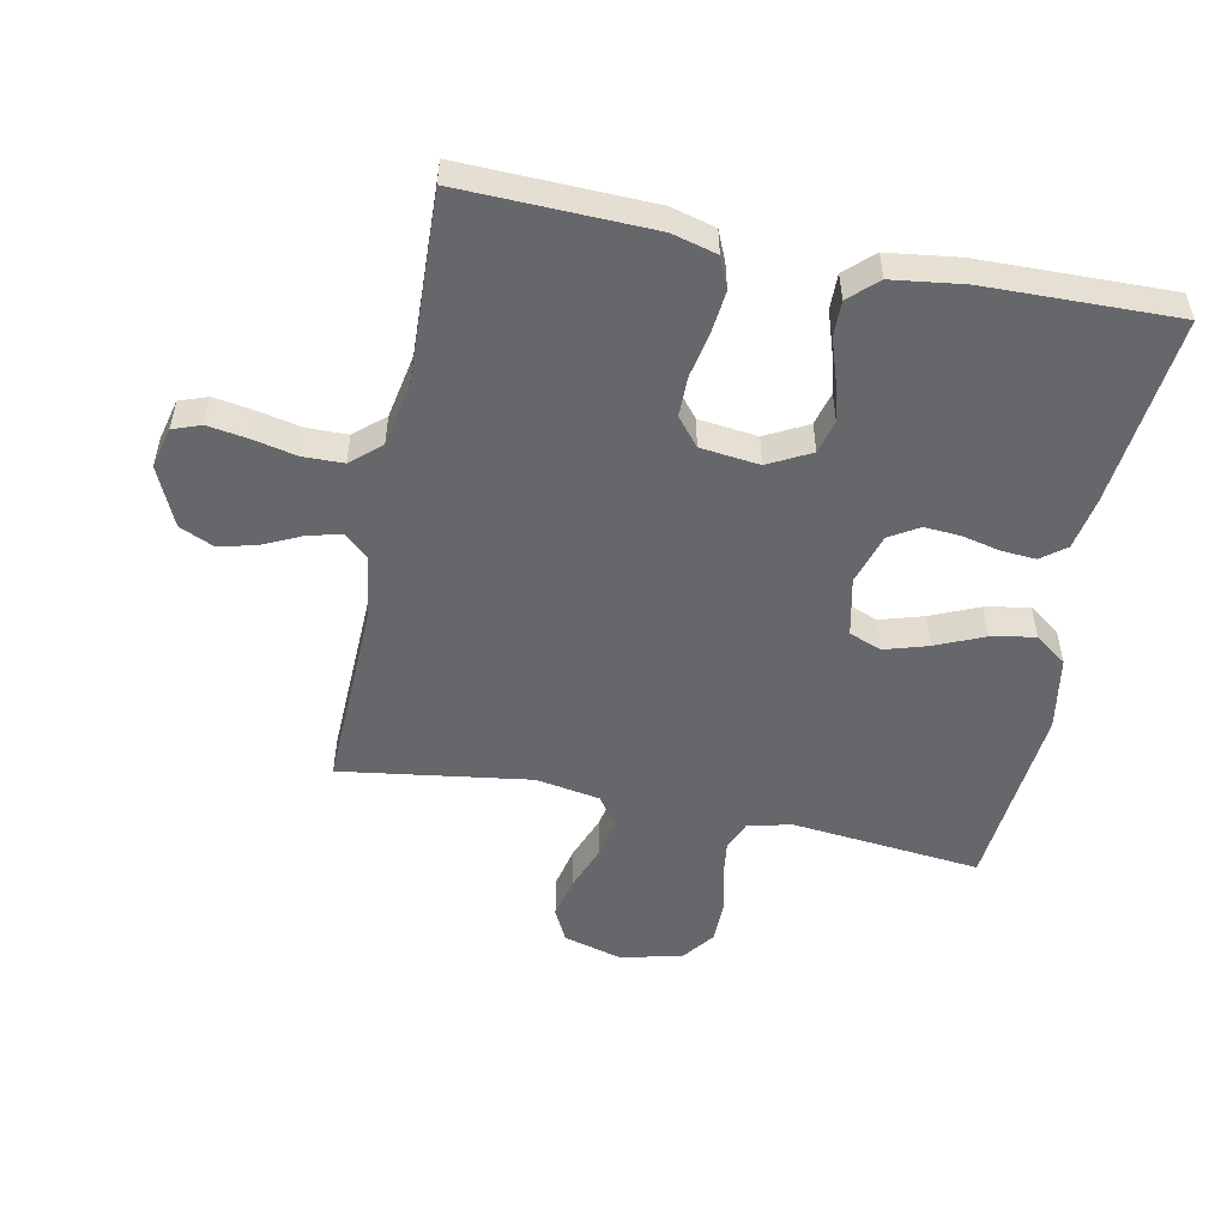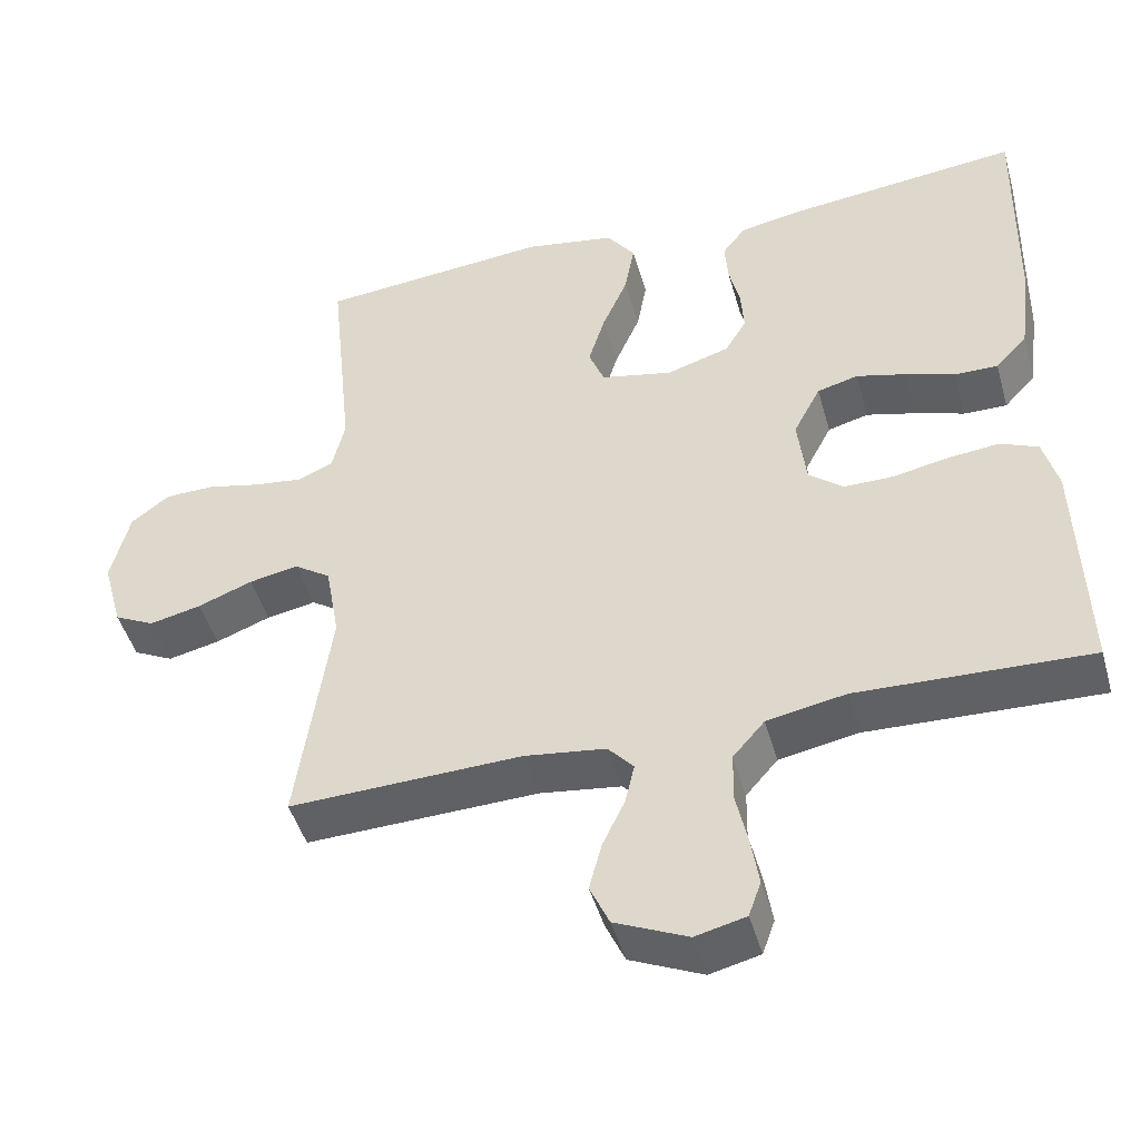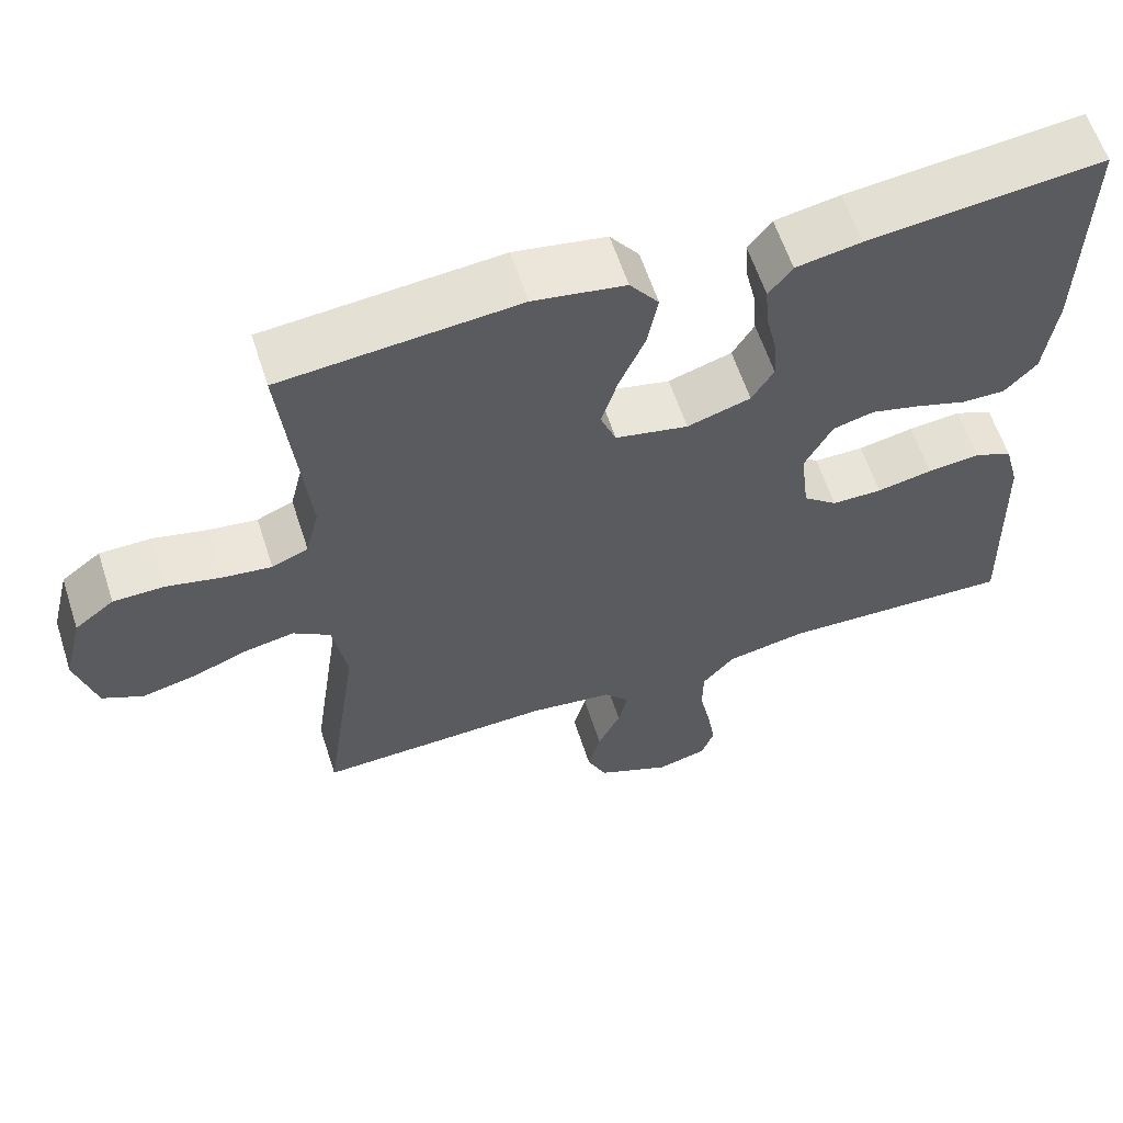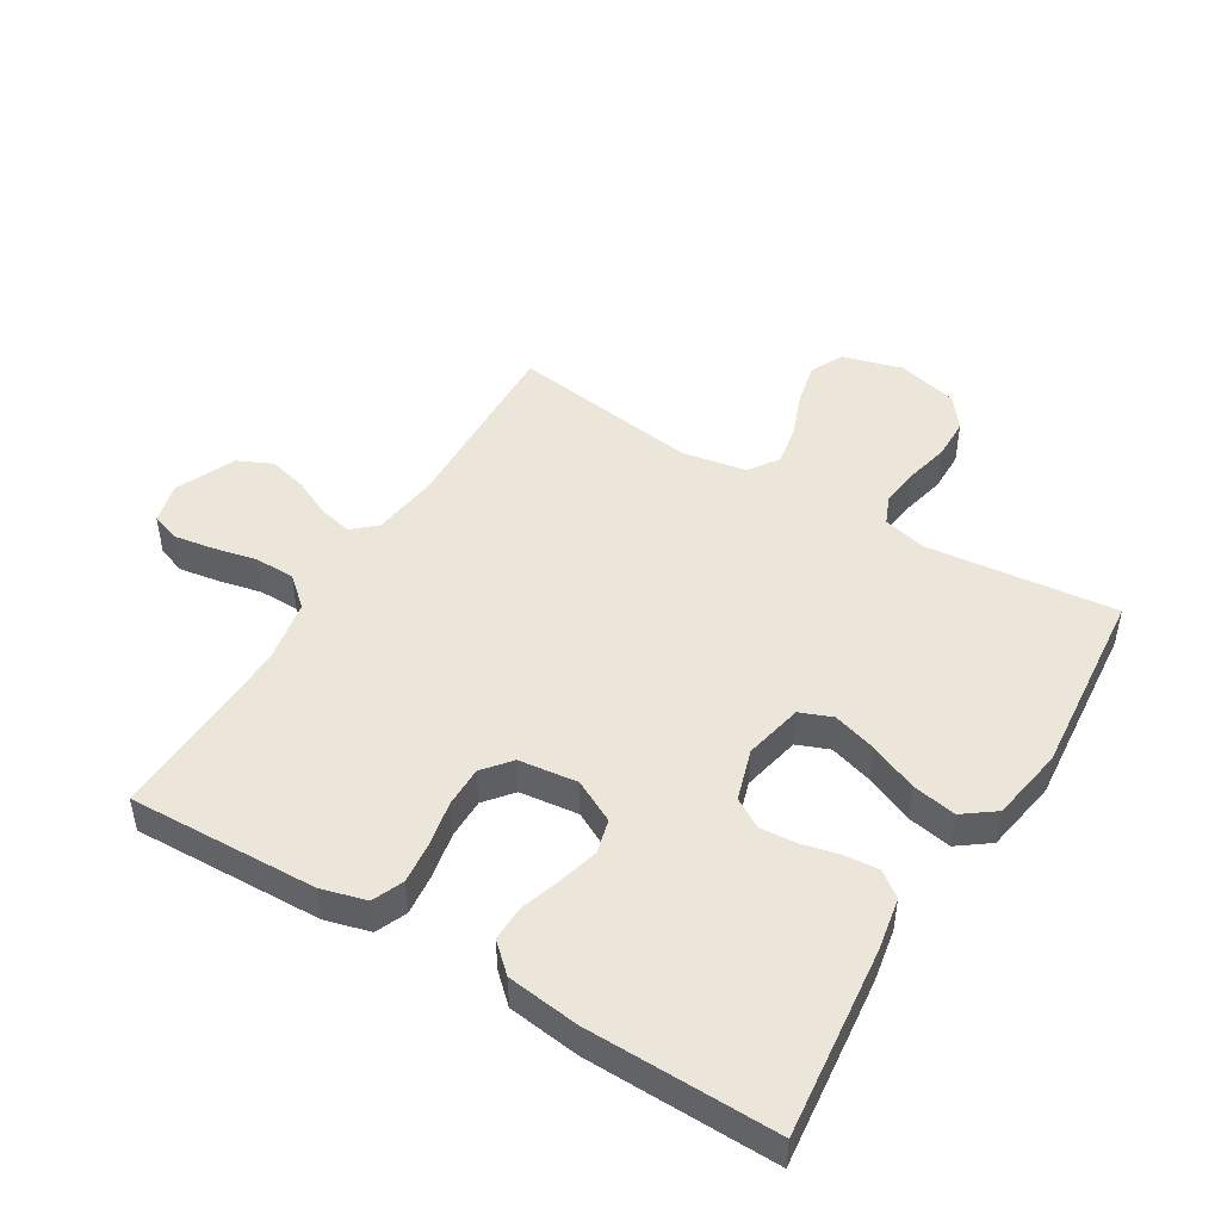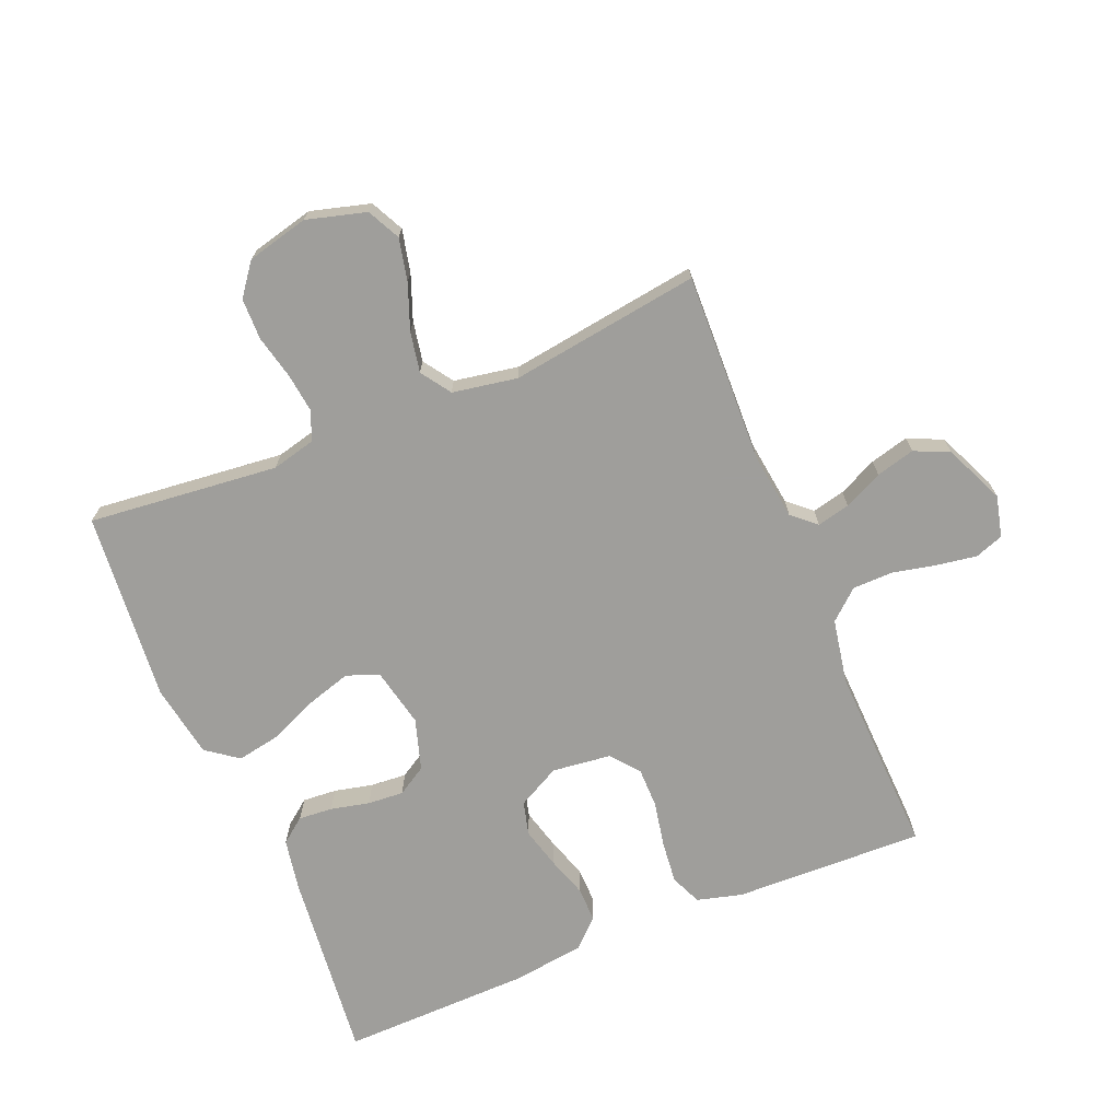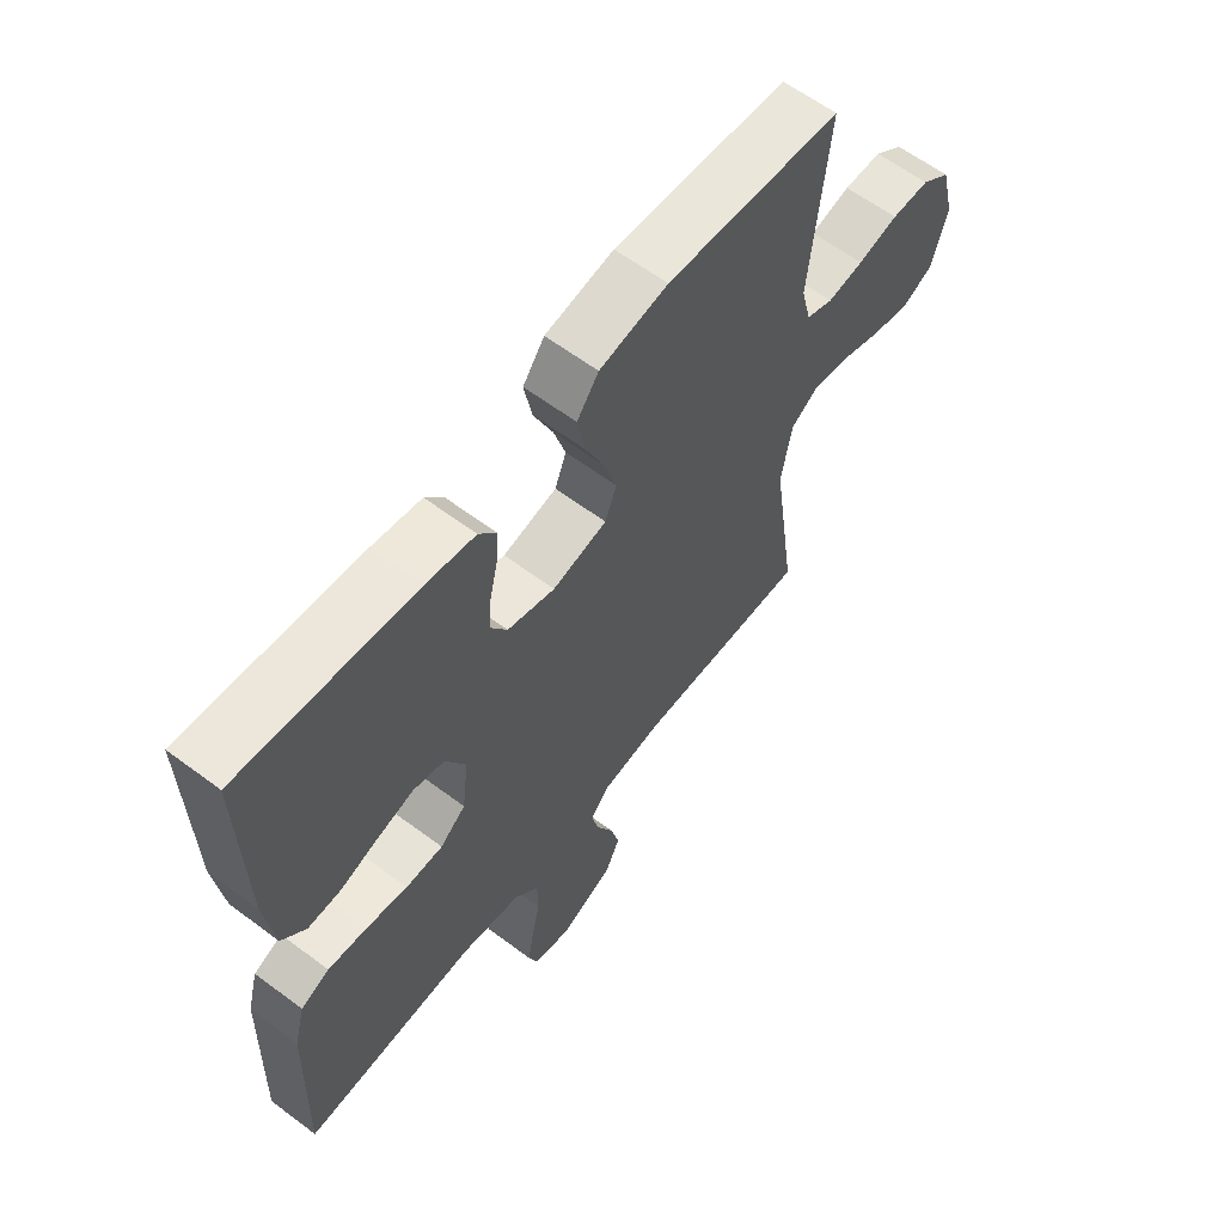
<metadata>
{"format":"obj","ext":"obj","renderer":"f3d","projection":"perspective","resolution":1024,"background":"white","views":[{"elev":-52.2,"azim":-101.4,"up":"+Y"},{"elev":-46.4,"azim":-164.4,"up":"+Z"},{"elev":60.6,"azim":162.0,"up":"+Z"},{"elev":47.5,"azim":-58.9,"up":"+Y"},{"elev":-70.8,"azim":112.5,"up":"+Y"},{"elev":61.5,"azim":-52.7,"up":"+Z"}]}
</metadata>
<code>
v 0.5 0.07 -0.5
v 0.2 0.07 -0.49
v 0.095 0.07 -0.504
v 0.062 0.07 -0.541
v 0.074 0.07 -0.593
v 0.103 0.07 -0.654
v 0.119 0.07 -0.715
v 0.094 0.07 -0.77
v 0 0.07 -0.812
v -0.065 0.07 -0.796
v -0.081 0.07 -0.751
v -0.071 0.07 -0.688
v -0.056 0.07 -0.619
v -0.057 0.07 -0.555
v -0.098 0.07 -0.508
v -0.2 0.07 -0.489
v -0.5 0.07 -0.5
v -0.491 0.07 -0.2
v -0.472 0.07 -0.129
v -0.423 0.07 -0.108
v -0.356 0.07 -0.115
v -0.285 0.07 -0.129
v -0.221 0.07 -0.129
v -0.177 0.07 -0.093
v -0.166 0.07 0
v -0.201 0.07 0.067
v -0.254 0.07 0.081
v -0.318 0.07 0.064
v -0.382 0.07 0.043
v -0.438 0.07 0.042
v -0.479 0.07 0.086
v -0.494 0.07 0.2
v -0.5 0.07 0.5
v -0.2 0.07 0.468
v -0.117 0.07 0.453
v -0.087 0.07 0.414
v -0.091 0.07 0.36
v -0.105 0.07 0.299
v -0.109 0.07 0.242
v -0.081 0.07 0.196
v 0 0.07 0.171
v 0.093 0.07 0.191
v 0.113 0.07 0.242
v 0.092 0.07 0.311
v 0.059 0.07 0.387
v 0.046 0.07 0.457
v 0.083 0.07 0.507
v 0.2 0.07 0.527
v 0.5 0.07 0.5
v 0.469 0.07 0.2
v 0.486 0.07 0.131
v 0.532 0.07 0.112
v 0.594 0.07 0.12
v 0.663 0.07 0.136
v 0.728 0.07 0.135
v 0.778 0.07 0.097
v 0.802 0.07 0
v 0.776 0.07 -0.094
v 0.724 0.07 -0.12
v 0.657 0.07 -0.105
v 0.586 0.07 -0.078
v 0.522 0.07 -0.066
v 0.475 0.07 -0.098
v 0.457 0.07 -0.2
v 0.5 0 -0.5
v 0.2 0 -0.49
v 0.095 0 -0.504
v 0.062 0 -0.541
v 0.074 0 -0.593
v 0.103 0 -0.654
v 0.119 0 -0.715
v 0.094 0 -0.77
v 0 0 -0.812
v -0.065 0 -0.796
v -0.081 0 -0.751
v -0.071 0 -0.688
v -0.056 0 -0.619
v -0.057 0 -0.555
v -0.098 0 -0.508
v -0.2 0 -0.489
v -0.5 0 -0.5
v -0.491 0 -0.2
v -0.472 0 -0.129
v -0.423 0 -0.108
v -0.356 0 -0.115
v -0.285 0 -0.129
v -0.221 0 -0.129
v -0.177 0 -0.093
v -0.166 0 0
v -0.201 0 0.067
v -0.254 0 0.081
v -0.318 0 0.064
v -0.382 0 0.043
v -0.438 0 0.042
v -0.479 0 0.086
v -0.494 0 0.2
v -0.5 0 0.5
v -0.2 0 0.468
v -0.117 0 0.453
v -0.087 0 0.414
v -0.091 0 0.36
v -0.105 0 0.299
v -0.109 0 0.242
v -0.081 0 0.196
v 0 0 0.171
v 0.093 0 0.191
v 0.113 0 0.242
v 0.092 0 0.311
v 0.059 0 0.387
v 0.046 0 0.457
v 0.083 0 0.507
v 0.2 0 0.527
v 0.5 0 0.5
v 0.469 0 0.2
v 0.486 0 0.131
v 0.532 0 0.112
v 0.594 0 0.12
v 0.663 0 0.136
v 0.728 0 0.135
v 0.778 0 0.097
v 0.802 0 0
v 0.776 0 -0.094
v 0.724 0 -0.12
v 0.657 0 -0.105
v 0.586 0 -0.078
v 0.522 0 -0.066
v 0.475 0 -0.098
v 0.457 0 -0.2
f 59 60 61
f 58 59 61
f 57 58 61
f 56 57 61
f 55 56 61
f 54 55 61
f 53 54 61
f 52 53 61 62
f 51 52 62 63
f 48 49 50
f 47 48 50
f 46 47 50
f 45 46 50
f 44 45 50
f 51 63 64
f 50 51 64
f 44 50 64
f 43 44 64
f 36 37 38
f 35 36 38
f 34 35 38
f 33 34 38
f 32 33 38
f 31 32 38
f 30 31 38
f 29 30 38
f 28 29 38
f 27 28 38 39
f 26 27 39 40
f 20 21 22
f 19 20 22
f 18 19 22
f 17 18 22
f 16 17 22
f 15 16 22 23
f 14 15 23 24
f 11 12 13
f 10 11 13
f 9 10 13
f 8 9 13
f 7 8 13
f 6 7 13
f 5 6 13
f 4 5 13 14
f 14 24 25
f 4 14 25
f 3 4 25
f 64 1 2
f 43 64 2
f 42 43 2
f 25 26 40 41
f 25 41 42
f 3 25 42
f 2 3 42
f 125 124 123
f 125 123 122
f 125 122 121
f 125 121 120
f 125 120 119
f 125 119 118
f 125 118 117
f 126 125 117 116
f 127 126 116 115
f 114 113 112
f 114 112 111
f 114 111 110
f 114 110 109
f 114 109 108
f 128 127 115
f 128 115 114
f 128 114 108
f 128 108 107
f 102 101 100
f 102 100 99
f 102 99 98
f 102 98 97
f 102 97 96
f 102 96 95
f 102 95 94
f 102 94 93
f 102 93 92
f 103 102 92 91
f 104 103 91 90
f 86 85 84
f 86 84 83
f 86 83 82
f 86 82 81
f 86 81 80
f 87 86 80 79
f 88 87 79 78
f 77 76 75
f 77 75 74
f 77 74 73
f 77 73 72
f 77 72 71
f 77 71 70
f 77 70 69
f 78 77 69 68
f 89 88 78
f 89 78 68
f 89 68 67
f 66 65 128
f 66 128 107
f 66 107 106
f 105 104 90 89
f 106 105 89
f 106 89 67
f 106 67 66
f 1 65 66 2
f 2 66 67 3
f 3 67 68 4
f 4 68 69 5
f 5 69 70 6
f 6 70 71 7
f 7 71 72 8
f 8 72 73 9
f 9 73 74 10
f 10 74 75 11
f 11 75 76 12
f 12 76 77 13
f 13 77 78 14
f 14 78 79 15
f 15 79 80 16
f 16 80 81 17
f 17 81 82 18
f 18 82 83 19
f 19 83 84 20
f 20 84 85 21
f 21 85 86 22
f 22 86 87 23
f 23 87 88 24
f 24 88 89 25
f 25 89 90 26
f 26 90 91 27
f 27 91 92 28
f 28 92 93 29
f 29 93 94 30
f 30 94 95 31
f 31 95 96 32
f 32 96 97 33
f 33 97 98 34
f 34 98 99 35
f 35 99 100 36
f 36 100 101 37
f 37 101 102 38
f 38 102 103 39
f 39 103 104 40
f 40 104 105 41
f 41 105 106 42
f 42 106 107 43
f 43 107 108 44
f 44 108 109 45
f 45 109 110 46
f 46 110 111 47
f 47 111 112 48
f 48 112 113 49
f 49 113 114 50
f 50 114 115 51
f 51 115 116 52
f 52 116 117 53
f 53 117 118 54
f 54 118 119 55
f 55 119 120 56
f 56 120 121 57
f 57 121 122 58
f 58 122 123 59
f 59 123 124 60
f 60 124 125 61
f 61 125 126 62
f 62 126 127 63
f 63 127 128 64
f 64 128 65 1

</code>
